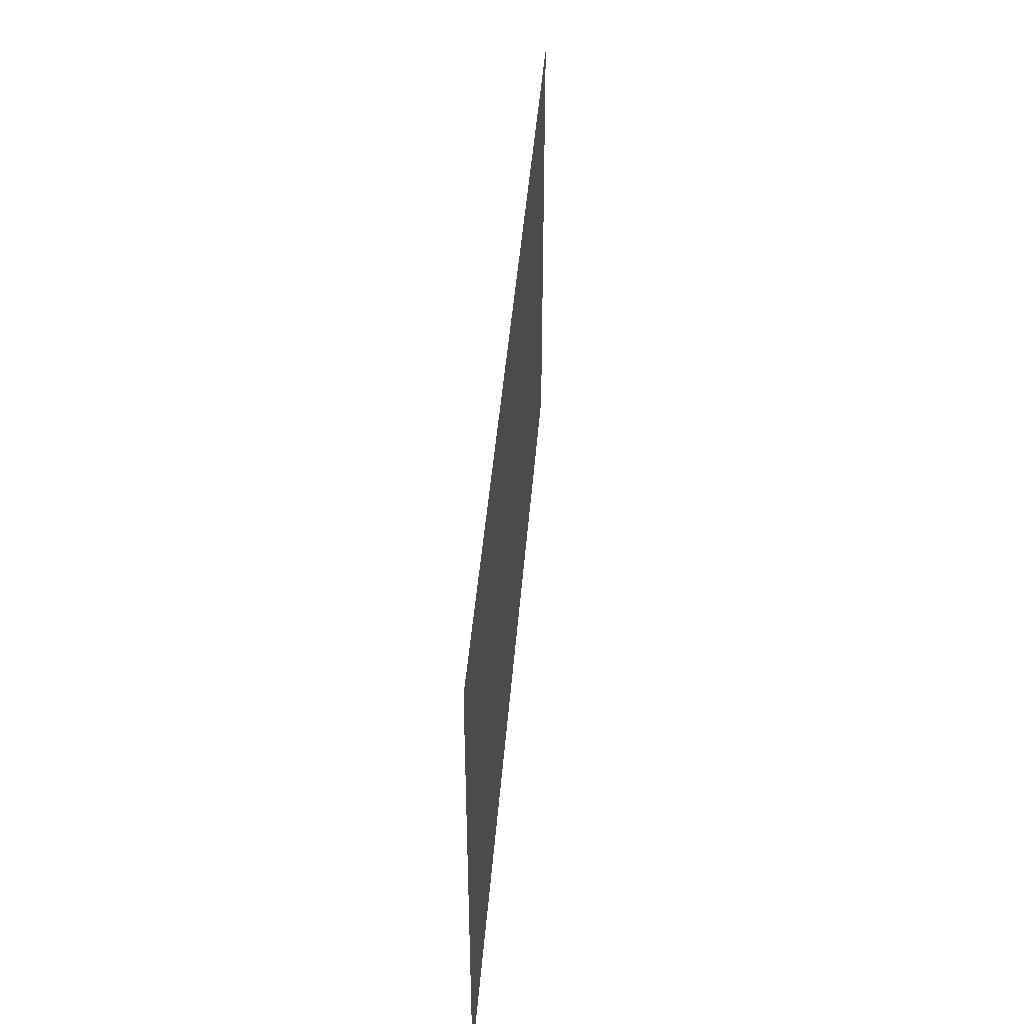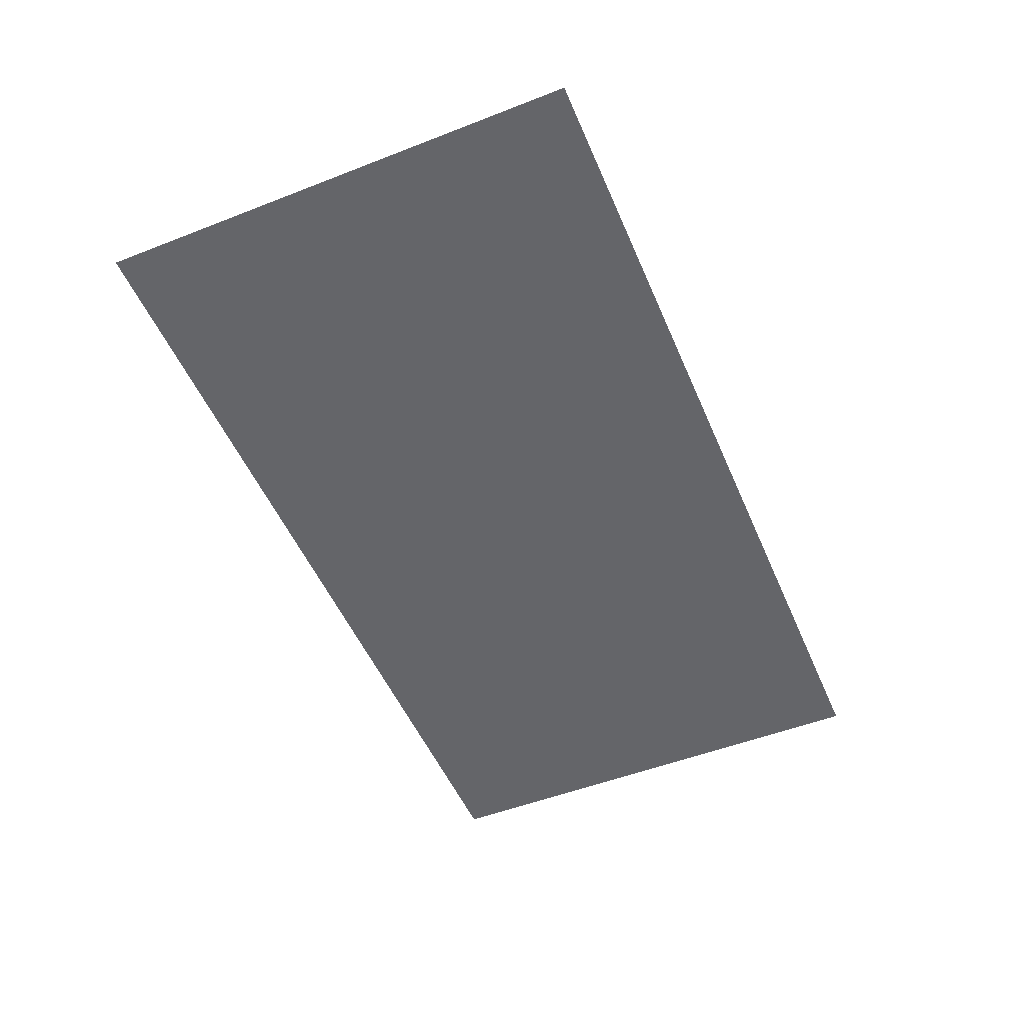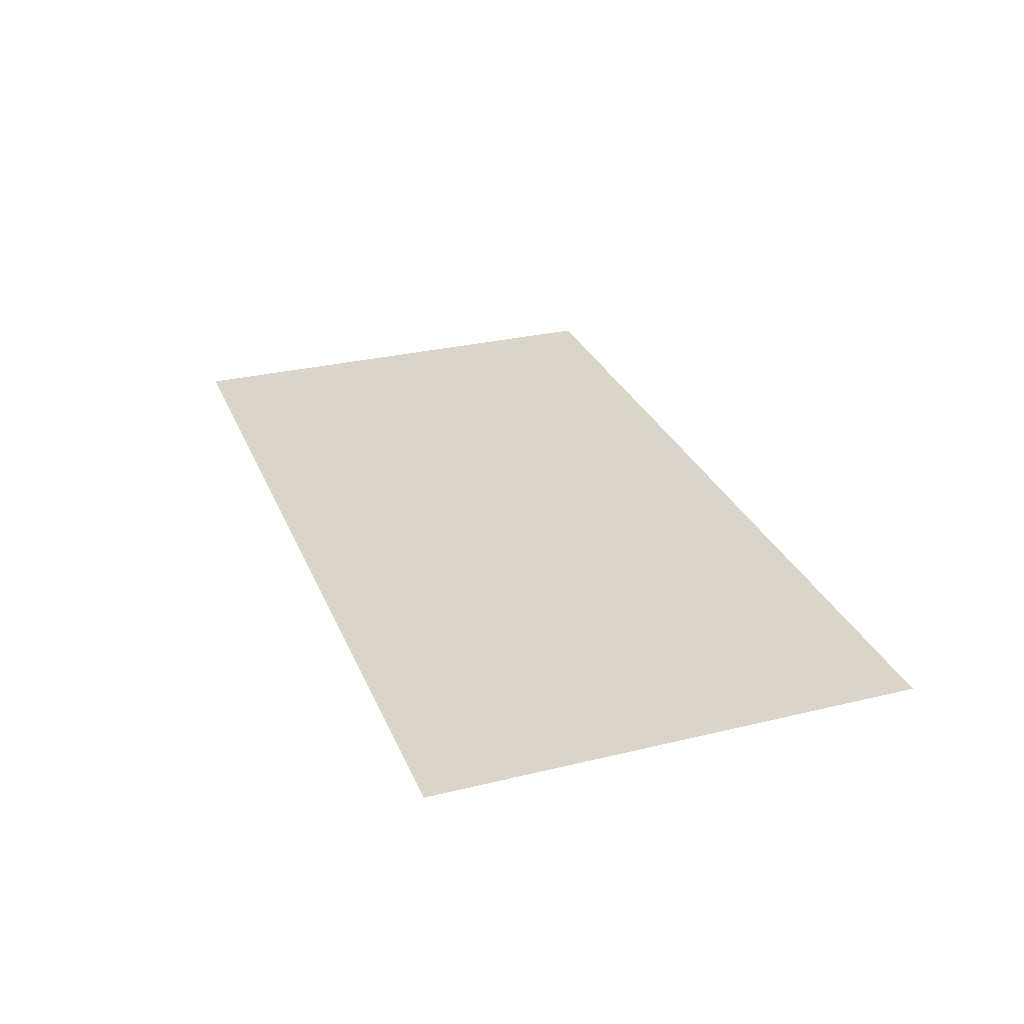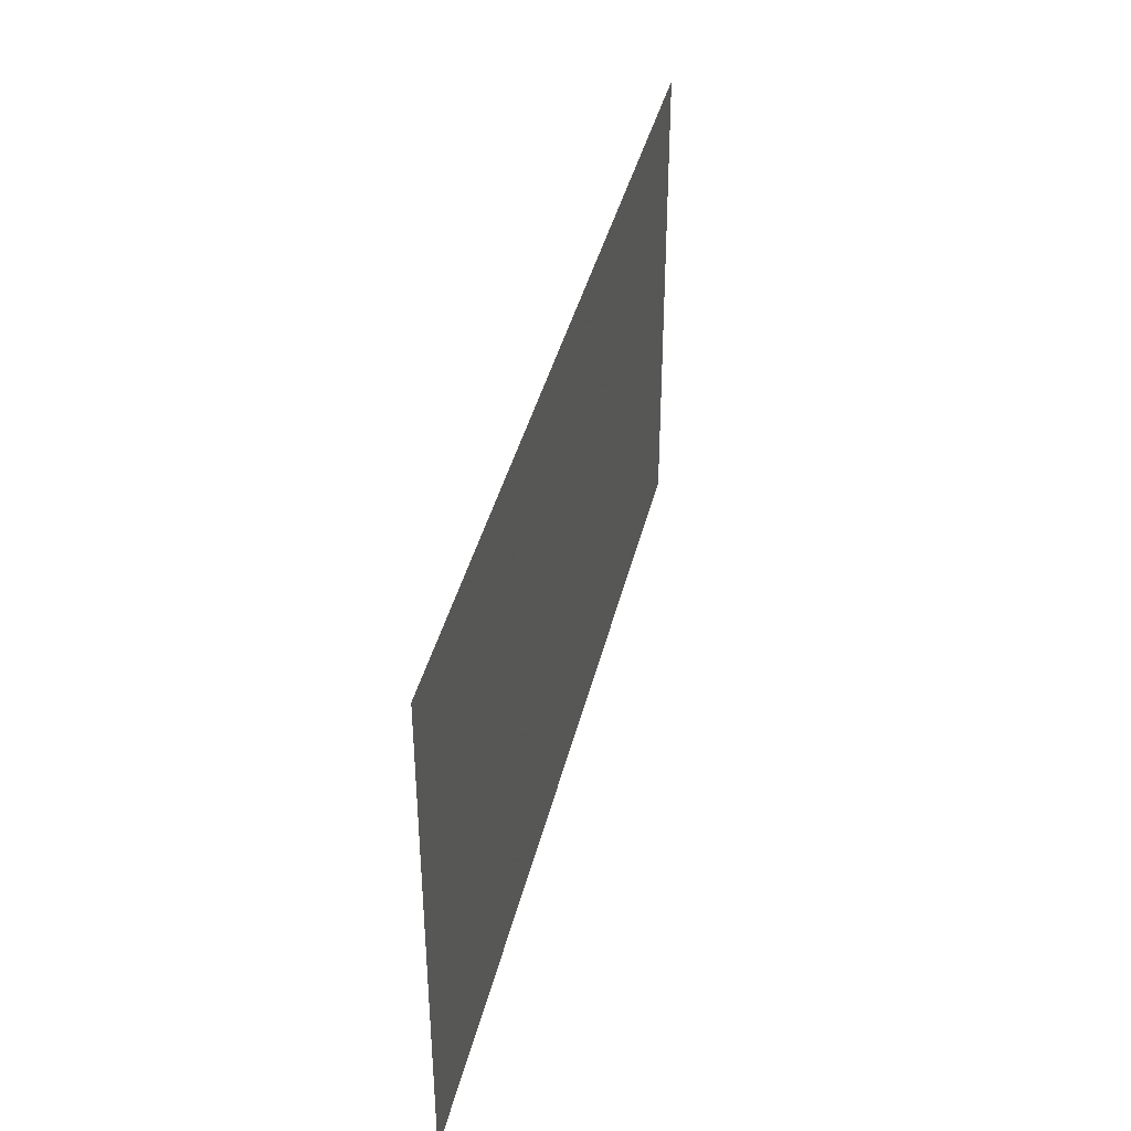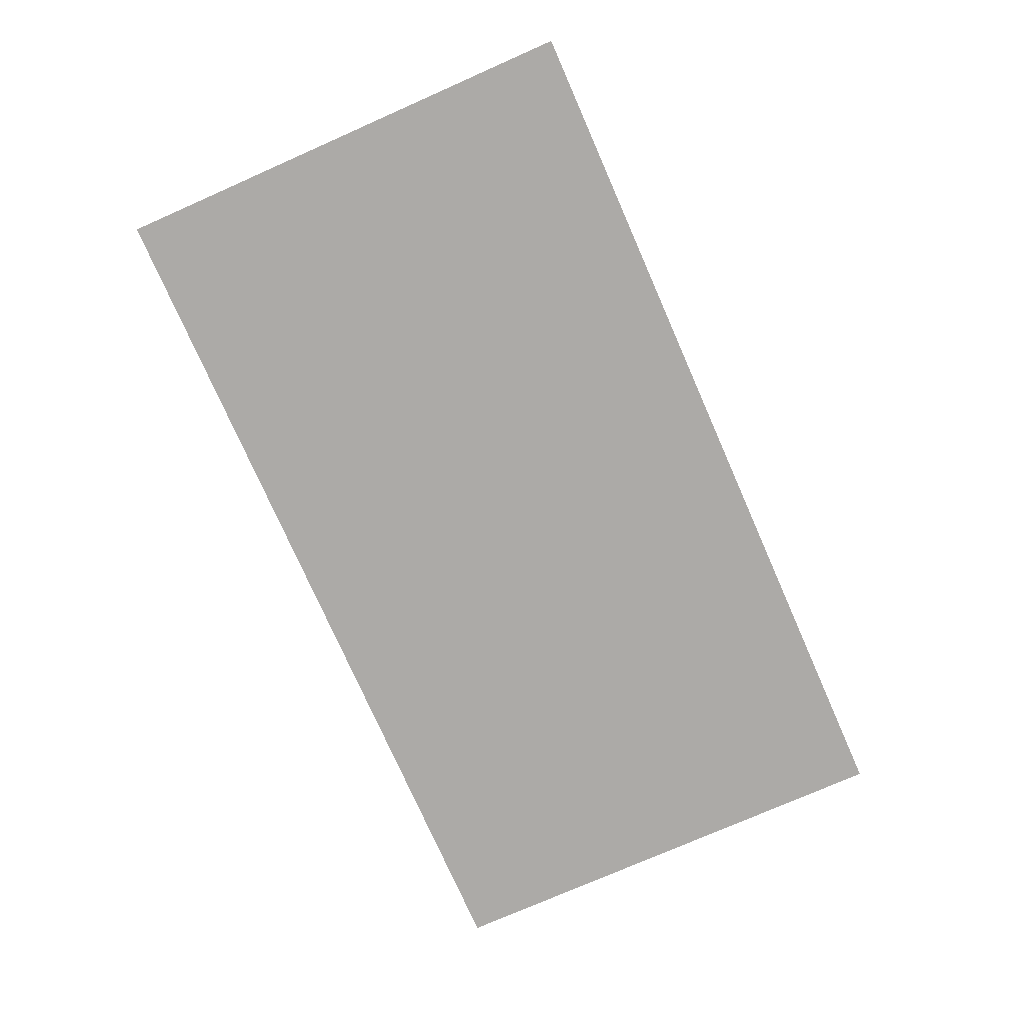
<metadata>
{"format":"obj","ext":"obj","renderer":"f3d","projection":"perspective","resolution":1024,"background":"white","views":[{"elev":43.7,"azim":-85.2,"up":"+Z"},{"elev":-51.4,"azim":112.9,"up":"+Y"},{"elev":29.2,"azim":-109.8,"up":"+Y"},{"elev":39.5,"azim":-76.6,"up":"+Z"},{"elev":-75.8,"azim":113.8,"up":"+Y"}]}
</metadata>
<code>
v -2.647 -23.25 0.7
v -0.244 -23.24 0.7
v -2.647 -23.25 2
v -0.244 -23.24 2
f 1 2 3
f 2 3 4

</code>
